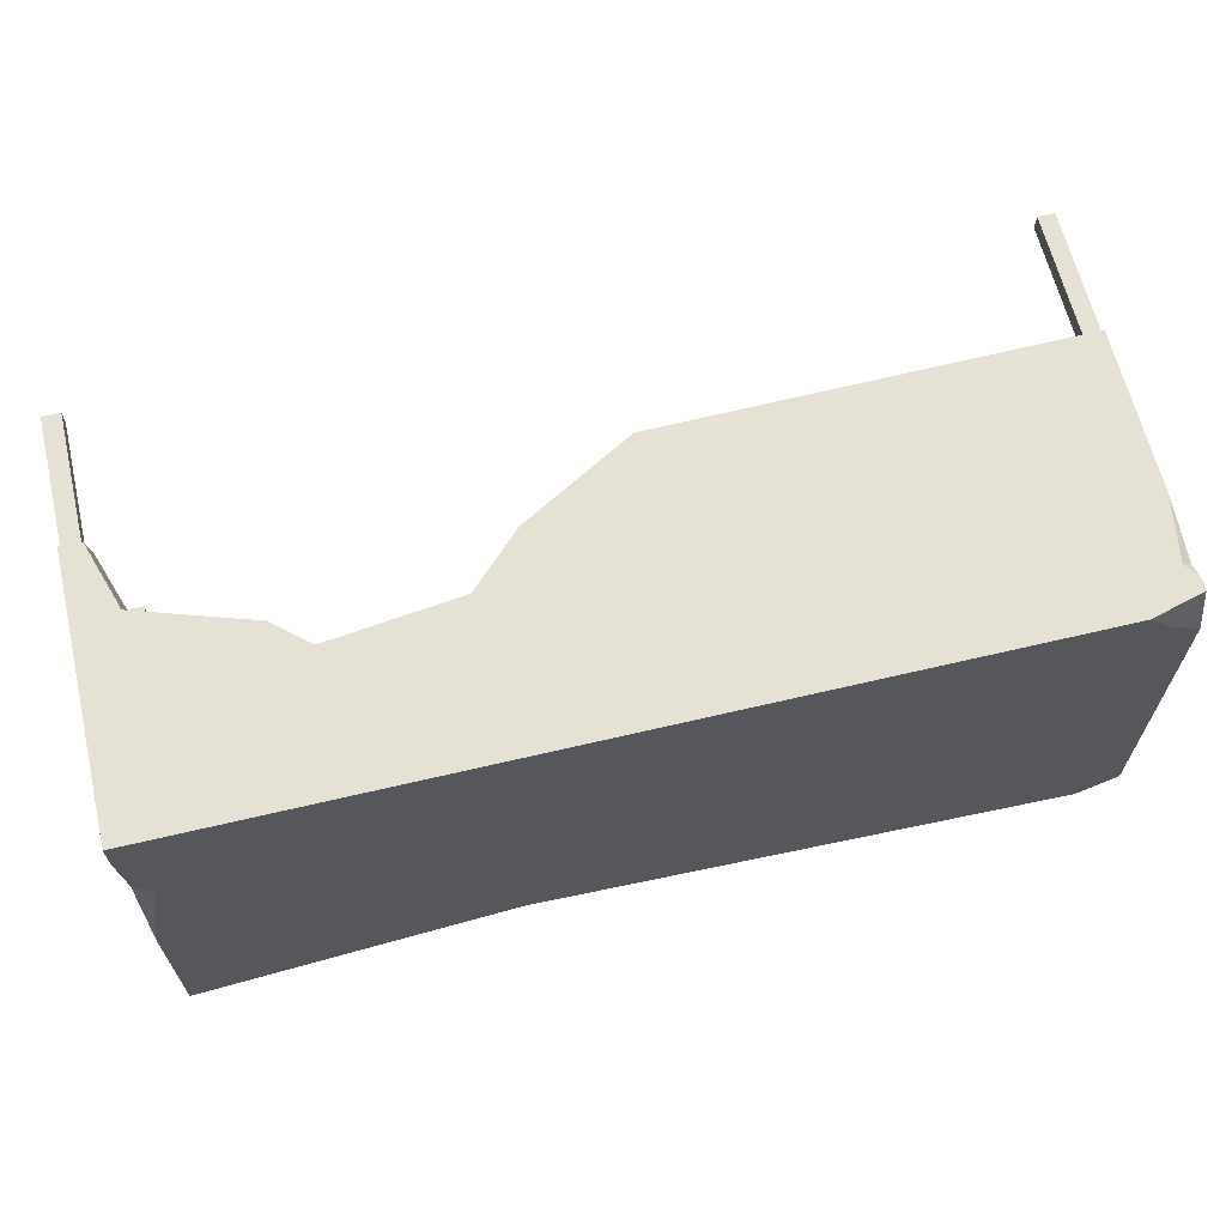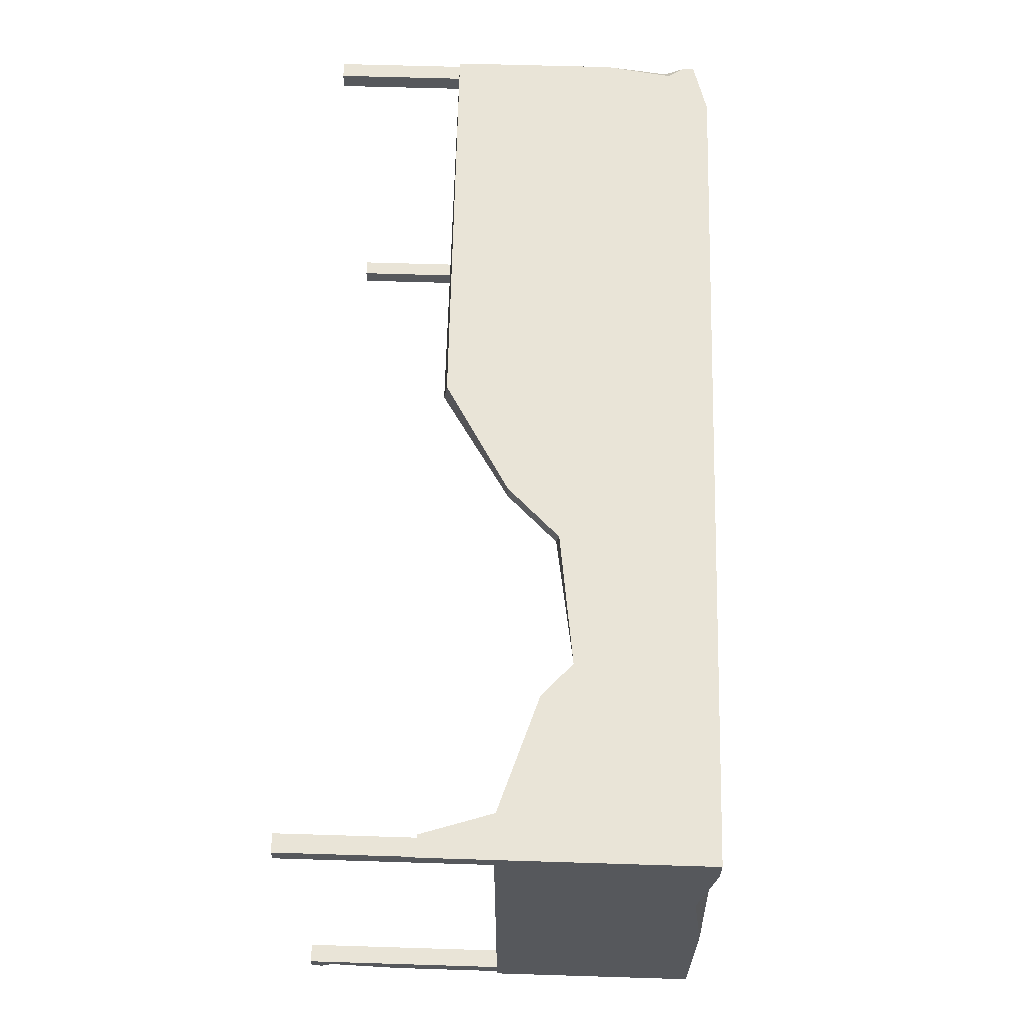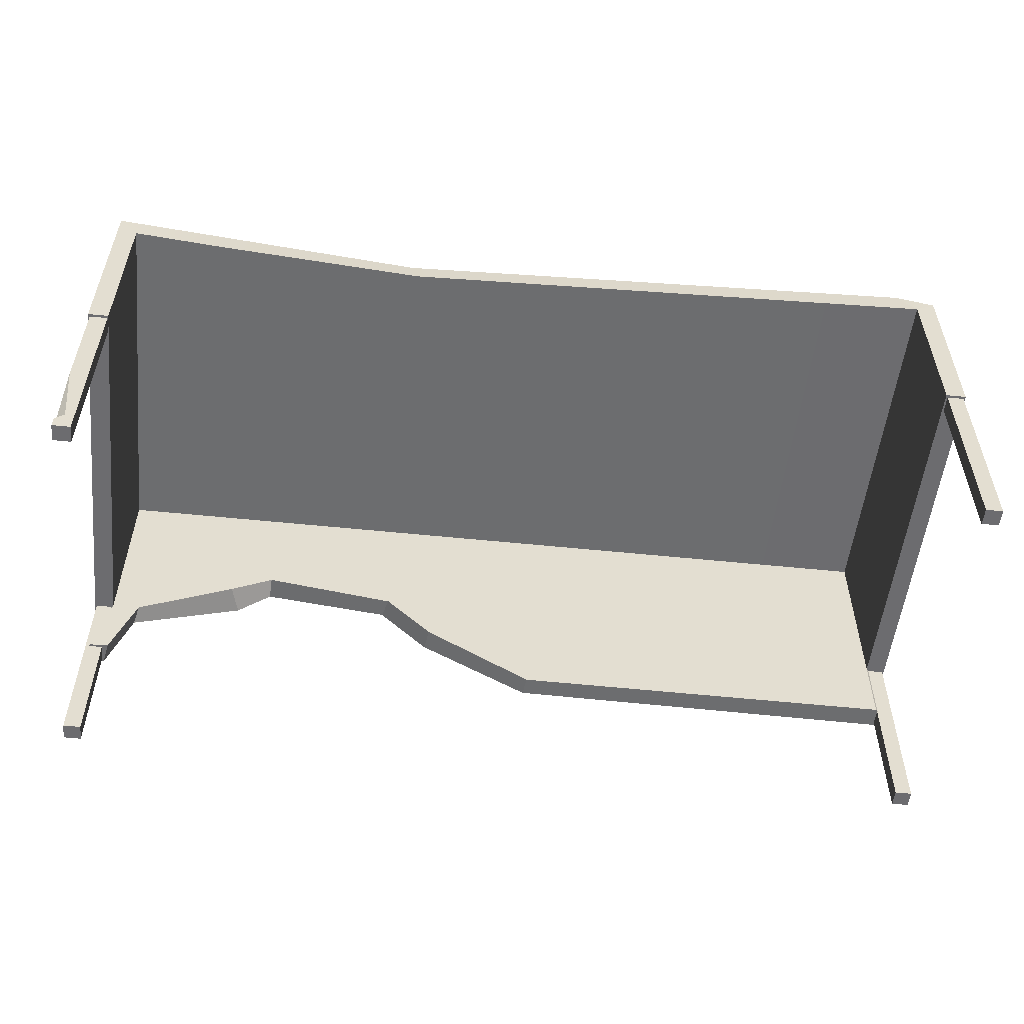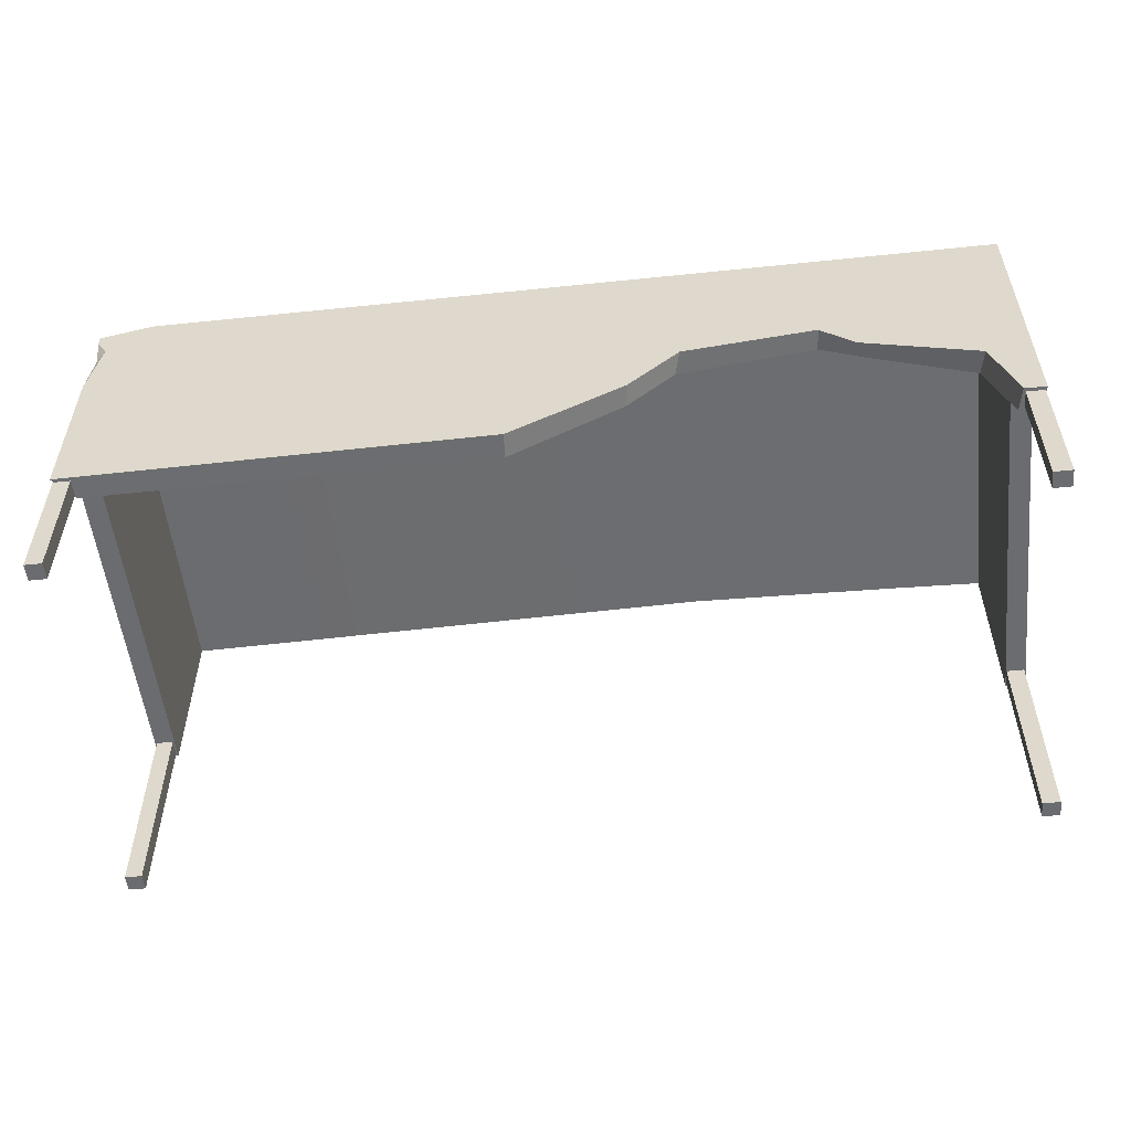
<metadata>
{"format":"obj","ext":"obj","renderer":"f3d","projection":"perspective","resolution":1024,"background":"white","views":[{"elev":64.4,"azim":166.6,"up":"+Z"},{"elev":62.3,"azim":91.8,"up":"+Z"},{"elev":-53.8,"azim":173.7,"up":"+Y"},{"elev":-53.9,"azim":6.3,"up":"+Y"}]}
</metadata>
<code>
g SM_Prop_Desk_02
v -0.891 0.8661 -0.4297
v -0.979 0.8661 -0.3799
v -0.979 0.8393 -0.4335
v 0.979 0.8374 0.1656
v 0.979 0.8661 0.3665
v 0.9369 0.8661 0.1847
v 0.979 0.8661 -0.06795
v 0.979 0.8374 0.1656
v 0.9369 0.8661 0.1847
v -0.979 0.8661 0.3397
v -0.9178 0.8661 0.378
v -0.979 0.8355 0.4335
v -0.8642 0.8661 0.4335
v -0.979 0.8355 0.4335
v -0.9178 0.8661 0.378
v -0.979 0.8125 0.4335
v -0.9561 0.7761 0.4335
v -0.979 0.7704 0.4125
v -0.979 0.7704 0.4125
v -0.9561 0.7761 0.4335
v -0.979 0.6326 0.4335
v -0.979 0.8393 -0.4335
v -0.935 0.8125 -0.4335
v -0.891 0.8661 -0.4297
v -0.935 0.8125 -0.4335
v -0.979 0.8393 -0.4335
v -0.979 0.8125 -0.4335
v 0.9752 0.04689 -0.4106
v 0.9752 0.1981 -0.4278
v 0.9561 0.04307 -0.4278
v 0.9752 0.02584 -0.4278
v 0.9752 0.04689 -0.4106
v 0.9561 0.04307 -0.4278
v -0.9752 0.000957 0.4259
v -0.9752 0.4297 0.4259
v -0.9388 0.4297 0.4259
v -0.9388 0.000957 0.4259
v -0.9752 0.4297 0.3895
v -0.9752 0.000957 0.3895
v -0.9388 0.000957 0.3895
v -0.9388 0.4297 0.3895
v -0.9752 0.000957 0.3895
v -0.9752 0.000957 0.4259
v -0.9388 0.000957 0.4259
v -0.9388 0.000957 0.3895
v -0.9388 0.000957 0.4259
v -0.9388 0.4297 0.4259
v -0.9388 0.4297 0.3895
v -0.9388 0.000957 0.3895
v -0.9752 0.000957 0.3895
v -0.9752 0.4297 0.3895
v -0.9752 0.4297 0.4259
v -0.9752 0.000957 0.4259
v -0.9752 0.000957 -0.3914
v -0.9752 0.4297 -0.3914
v -0.9388 0.4297 -0.3914
v -0.9388 0.000957 -0.3914
v -0.9752 0.4297 -0.4278
v -0.9752 0.000957 -0.4278
v -0.9388 0.000957 -0.4278
v -0.9388 0.4297 -0.4278
v -0.9752 0.000957 -0.4278
v -0.9752 0.000957 -0.3914
v -0.9388 0.000957 -0.3914
v -0.9388 0.000957 -0.4278
v -0.9388 0.000957 -0.3914
v -0.9388 0.4297 -0.3914
v -0.9388 0.4297 -0.4278
v -0.9388 0.000957 -0.4278
v -0.9752 0.000957 -0.4278
v -0.9752 0.4297 -0.4278
v -0.9752 0.4297 -0.3914
v -0.9752 0.000957 -0.3914
v 0.9369 0.000957 -0.3914
v 0.9369 0.4297 -0.3914
v 0.9752 0.4297 -0.3914
v 0.9752 0.000957 -0.3914
v 0.9369 0.000957 -0.4278
v 0.9752 0.000957 -0.4278
v 0.9752 0.02584 -0.4278
v 0.9561 0.04307 -0.4278
v 0.9369 0.000957 -0.4278
v 0.9369 0.000957 -0.3914
v 0.9752 0.000957 -0.3914
v 0.9752 0.000957 -0.4278
v 0.9752 0.000957 -0.3914
v 0.9752 0.4297 -0.3914
v 0.9752 0.04689 -0.4106
v 0.9752 0.1981 -0.4278
v 0.9752 0.4297 -0.4278
v 0.9369 0.000957 -0.4278
v 0.9369 0.4297 -0.4278
v 0.9369 0.4297 -0.3914
v 0.9369 0.000957 -0.3914
v 0.9369 0.000957 0.4259
v 0.9369 0.4297 0.4259
v 0.9752 0.4297 0.4259
v 0.9752 0.000957 0.4259
v 0.9369 0.4297 0.3895
v 0.9369 0.000957 0.3895
v 0.9752 0.000957 0.3895
v 0.9752 0.4297 0.3895
v 0.9369 0.000957 0.3895
v 0.9369 0.000957 0.4259
v 0.9752 0.000957 0.4259
v 0.9752 0.000957 0.3895
v 0.9752 0.000957 0.4259
v 0.9752 0.4297 0.4259
v 0.9752 0.4297 0.3895
v 0.9752 0.000957 0.3895
v 0.9369 0.000957 0.3895
v 0.9369 0.4297 0.3895
v 0.9369 0.4297 0.4259
v 0.9369 0.000957 0.4259
v 0.2823 0.8661 0.4335
v 0.979 0.8661 0.4335
v 0.979 0.8125 0.4335
v 0.2823 0.8297 0.4335
v -0.8642 0.8661 0.4335
v -0.979 0.8125 0.4335
v -0.979 0.8355 0.4335
v 0.9369 0.8661 0.1847
v 0.979 0.8661 0.3665
v 0.979 0.8661 0.4335
v 0.7474 0.8642 0.1828
v 0.2823 0.8661 0.4335
v 0.845 0.8642 0.1043
v 0.979 0.8661 -0.1713
v 0.979 0.8661 -0.06795
v 0.5235 0.8604 0.05264
v 0.2823 0.8508 -0.3914
v -0.8642 0.8661 0.4335
v 0.5273 0.8565 -0.1751
v -0.9178 0.8661 0.378
v 0.6288 0.8584 -0.3053
v -0.979 0.8661 0.3397
v 0.7206 0.8604 -0.3665
v 0.7245 0.8604 -0.4182
v -0.979 0.8661 -0.3799
v -0.891 0.8661 -0.4297
v 0.935 0.8125 -0.4067
v 0.935 0.8125 -0.4335
v 0.7321 0.8068 -0.422
v 0.7302 0.8068 -0.401
v 0.8642 0.8106 -0.3704
v 0.979 0.8125 0.4335
v 0.979 0.8661 0.4335
v 0.979 0.8661 0.3665
v 0.979 0.8374 0.1656
v 0.979 0.8221 -0.1847
v 0.979 0.8125 -0.2115
v 0.979 0.8661 -0.1713
v 0.979 0.8661 -0.06795
v 0.7321 0.8068 -0.422
v 0.979 0.8661 -0.4335
v 0.7245 0.8604 -0.4182
v 0.935 0.8125 -0.4335
v 0.979 0.8125 -0.4335
v 0.979 0.4297 -0.4335
v 0.935 0.4297 -0.4335
v 0.935 0.4297 -0.3646
v 0.979 0.4297 -0.3685
v -0.979 0.4297 0.4335
v -0.935 0.4297 0.3838
v -0.935 0.4297 -0.4335
v -0.979 0.4297 -0.4335
v -0.979 0.4297 -0.4335
v -0.935 0.4297 -0.4335
v -0.935 0.8125 -0.4335
v -0.979 0.8125 -0.4335
v -0.979 0.5082 0.2192
v -0.979 0.4622 0.4335
v -0.979 0.4297 0.4335
v -0.979 0.4297 -0.4335
v -0.979 0.4718 -0.1579
v 0.935 0.8125 -0.4335
v 0.935 0.4297 -0.4335
v 0.979 0.4297 -0.4335
v 0.979 0.8125 -0.4335
v 0.935 0.4297 -0.4335
v 0.935 0.4527 -0.3818
v 0.935 0.4297 -0.3646
v 0.935 0.6096 -0.4048
v 0.935 0.8125 -0.4067
v 0.935 0.8125 -0.4335
v -0.935 0.5024 0.3838
v -0.935 0.824 0.3838
v -0.935 0.8125 -0.4335
v -0.935 0.5465 -0.04307
v -0.935 0.4297 -0.4335
v -0.935 0.8125 -0.4335
v -0.935 0.824 0.3838
v 0.2689 0.824 0.3838
v 0.2689 0.7953 -0.401
v 0.7302 0.8068 -0.401
v 0.8642 0.8106 -0.3704
v 0.7321 0.8068 -0.422
v 0.935 0.4297 0.3838
v 0.9656 0.2785 0.3838
v 0.979 0.2785 0.4335
v 0.979 0.4297 0.4335
v -0.979 0.4297 0.4335
v -0.979 0.2785 0.4335
v -0.935 0.2785 0.3838
v -0.935 0.4297 0.3838
v -0.979 0.8125 -0.4335
v -0.979 0.8355 0.4335
v -0.979 0.8125 0.4335
v -0.979 0.8393 -0.4335
v -0.979 0.8661 0.3397
v -0.979 0.8661 -0.3799
v 0.979 0.4297 0.4335
v 0.979 0.2785 0.4335
v 0.9331 0.2804 0.4335
v 0.8852 0.4297 0.4335
v 0.979 0.8125 0.4335
v 0.8852 0.4297 0.4335
v 0.6402 0.5101 0.4335
v 0.5675 0.5752 0.4335
v 0.2823 0.8297 0.4335
v 0.2823 0.5771 0.4335
v -0.9561 0.7761 0.4335
v -0.979 0.8125 0.4335
v 0.09857 0.4527 0.4335
v -0.08517 0.4297 0.4335
v -0.6747 0.4297 0.4335
v -0.2727 0.3436 0.4335
v -0.6938 0.3761 0.4335
v -0.9273 0.4297 0.4335
v -0.8738 0.3876 0.4335
v -0.979 0.4622 0.4335
v -0.979 0.6326 0.4335
v 0.5675 0.5752 0.4335
v 0.2823 0.5407 0.4335
v 0.2823 0.5771 0.4335
v 0.1713 0.4297 0.4335
v 0.09857 0.4527 0.4335
v -0.08517 0.4297 0.4335
v -0.07369 0.29 0.4335
v -0.2727 0.3436 0.4335
v -0.6938 0.3761 0.4335
v -0.979 0.2785 0.4335
v -0.8738 0.3876 0.4335
v -0.979 0.4297 0.4335
v -0.9273 0.4297 0.4335
v -0.979 0.4622 0.4335
v -0.07752 0.2823 0.3838
v -0.935 0.2785 0.3838
v -0.979 0.2785 0.4335
v -0.07369 0.29 0.4335
v -0.935 0.2785 0.3838
v -0.07752 0.2823 0.3838
v -0.535 0.3551 0.3838
v -0.935 0.4297 0.3838
v -0.8661 0.4297 0.3838
v -0.935 0.5024 0.3838
v 0.9235 0.2804 0.3838
v 0.9656 0.2785 0.3838
v 0.935 0.4297 0.3838
v 0.8738 0.4297 0.3838
v 0.6594 0.5311 0.3838
v 0.935 0.824 0.3838
v 0.5656 0.5809 0.3838
v 0.2689 0.824 0.3838
v 0.2689 0.602 0.3838
v 0.1809 0.556 0.3838
v -0.935 0.824 0.3838
v -0.2211 0.4297 0.3838
v -0.8661 0.4297 0.3838
v -0.935 0.5024 0.3838
v -0.535 0.3551 0.3838
v 0.979 0.2785 0.4335
v 0.9656 0.2785 0.3838
v 0.9235 0.2804 0.3838
v 0.9331 0.2804 0.4335
v 0.2689 0.535 0.3838
v 0.2823 0.5407 0.4335
v 0.5675 0.5752 0.4335
v 0.5656 0.5809 0.3838
v 0.5656 0.5809 0.3838
v 0.5675 0.5752 0.4335
v 0.6402 0.5101 0.4335
v 0.6594 0.5311 0.3838
v 0.6594 0.5311 0.3838
v 0.6402 0.5101 0.4335
v 0.8852 0.4297 0.4335
v 0.8738 0.4297 0.3838
v 0.8738 0.4297 0.3838
v 0.8852 0.4297 0.4335
v 0.9331 0.2804 0.4335
v 0.9235 0.2804 0.3838
v 0.1636 0.4297 0.3838
v 0.1713 0.4297 0.4335
v 0.2823 0.5407 0.4335
v 0.2689 0.535 0.3838
v -0.07752 0.2823 0.3838
v -0.07369 0.29 0.4335
v 0.1713 0.4297 0.4335
v 0.1636 0.4297 0.3838
v -0.979 0.8125 -0.4335
v -0.979 0.8125 0.4335
v -0.979 0.7704 0.4125
v -0.979 0.4297 -0.4335
v -0.979 0.4718 -0.1579
v -0.979 0.5082 0.2192
v -0.979 0.6326 0.4335
v -0.979 0.4622 0.4335
v -0.935 0.8125 -0.4335
v 0.2823 0.8508 -0.3914
v -0.891 0.8661 -0.4297
v 0.2689 0.7953 -0.401
v 0.7245 0.8604 -0.4182
v 0.7321 0.8068 -0.422
v 0.7245 0.8604 -0.4182
v 0.979 0.8661 -0.4335
v 0.979 0.8661 -0.1713
v 0.7206 0.8604 -0.3665
v 0.6288 0.8584 -0.3053
v 0.5273 0.8565 -0.1751
v 0.845 0.8642 0.1043
v 0.7474 0.8642 0.1828
v 0.5235 0.8604 0.05264
v 0.979 0.8661 -0.1713
v 0.979 0.8661 -0.4335
v 0.979 0.8125 -0.4335
v 0.979 0.8221 -0.1847
v 0.979 0.8125 -0.2115
v 0.9752 0.000957 -0.3914
v 0.9752 0.04689 -0.4106
v 0.9752 0.02584 -0.4278
v 0.9752 0.000957 -0.4278
v 0.9369 0.4297 -0.4278
v 0.9752 0.1981 -0.4278
v 0.9752 0.4297 -0.4278
v 0.9561 0.04307 -0.4278
v 0.9369 0.000957 -0.4278
v 0.2689 0.602 0.3838
v 0.2689 0.535 0.3838
v 0.5656 0.5809 0.3838
v 0.1809 0.556 0.3838
v -0.2211 0.4297 0.3838
v 0.1636 0.4297 0.3838
v -0.07752 0.2823 0.3838
v -0.535 0.3551 0.3838
v -0.935 0.4297 0.3838
v -0.935 0.5024 0.3838
v -0.935 0.5465 -0.04307
v -0.935 0.4297 -0.4335
v 0.979 0.4297 0.4335
v 0.979 0.5867 -0.3608
v 0.979 0.4297 -0.3685
v 0.979 0.7245 -0.3397
v 0.979 0.8125 -0.2115
v 0.979 0.8125 0.4335
v 0.935 0.4297 -0.3646
v 0.935 0.4297 0.3838
v 0.979 0.4297 0.4335
v 0.979 0.4297 -0.3685
v 0.935 0.8125 -0.4067
v 0.935 0.4527 -0.3818
v 0.935 0.6096 -0.4048
v 0.935 0.824 0.3838
v 0.935 0.4297 -0.3646
v 0.935 0.4297 0.3838
v 0.2689 0.824 0.3838
v 0.935 0.824 0.3838
v 0.935 0.8125 -0.4067
v 0.8642 0.8106 -0.3704
v 0.979 0.8125 -0.4335
v 0.979 0.4297 -0.4335
v 0.979 0.4297 -0.3685
v 0.979 0.5867 -0.3608
v 0.979 0.7245 -0.3397
v 0.979 0.8125 -0.2115
g SM_Prop_Desk_02_0
f 3 2 1
f 6 5 4
f 9 8 7
f 12 11 10
f 15 14 13
f 18 17 16
f 21 20 19
f 24 23 22
f 27 26 25
f 30 29 28
f 33 32 31
f 36 35 34
f 37 36 34
f 40 39 38
f 41 40 38
f 44 43 42
f 45 44 42
f 48 47 46
f 49 48 46
f 52 51 50
f 53 52 50
f 56 55 54
f 57 56 54
f 60 59 58
f 61 60 58
f 64 63 62
f 65 64 62
f 68 67 66
f 69 68 66
f 72 71 70
f 73 72 70
f 76 75 74
f 77 76 74
f 80 79 78
f 81 80 78
f 84 83 82
f 85 84 82
f 88 87 86
f 88 89 87
f 89 90 87
f 93 92 91
f 94 93 91
f 97 96 95
f 98 97 95
f 101 100 99
f 102 101 99
f 105 104 103
f 106 105 103
f 109 108 107
f 110 109 107
f 113 112 111
f 114 113 111
f 117 116 115
f 118 117 115
f 118 115 119
f 118 119 120
f 119 121 120
f 124 123 122
f 125 124 122
f 124 125 126
f 122 127 125
f 127 122 128
f 122 129 128
f 126 125 130
f 126 130 131
f 132 126 131
f 130 133 131
f 134 132 131
f 133 135 131
f 134 131 136
f 135 137 131
f 137 138 131
f 131 139 136
f 131 140 139
f 143 142 141
f 141 144 143
f 141 145 144
f 148 147 146
f 149 148 146
f 150 149 146
f 151 150 146
f 150 152 149
f 152 153 149
f 156 155 154
f 155 157 154
f 158 157 155
f 161 160 159
f 162 161 159
f 165 164 163
f 166 165 163
f 169 168 167
f 170 169 167
f 173 172 171
f 173 171 174
f 171 175 174
f 178 177 176
f 179 178 176
f 182 181 180
f 181 183 180
f 183 184 180
f 184 185 180
f 188 187 186
f 189 188 186
f 189 190 188
f 193 192 191
f 194 193 191
f 194 195 193
f 195 196 193
f 194 197 195
f 200 199 198
f 201 200 198
f 204 203 202
f 205 204 202
f 208 207 206
f 207 209 206
f 207 210 209
f 210 211 209
f 214 213 212
f 215 214 212
f 217 212 216
f 218 217 216
f 219 218 216
f 219 216 220
f 221 219 220
f 221 220 222
f 220 223 222
f 224 221 222
f 225 224 222
f 226 225 222
f 227 225 226
f 228 227 226
f 228 226 229
f 229 226 222
f 230 228 229
f 229 222 231
f 222 232 231
f 235 234 233
f 236 234 235
f 237 236 235
f 238 236 237
f 236 238 239
f 238 240 239
f 240 241 239
f 241 242 239
f 241 243 242
f 242 243 244
f 243 245 244
f 245 246 244
f 249 248 247
f 250 249 247
f 253 252 251
f 253 251 254
f 255 253 254
f 255 254 256
f 259 258 257
f 260 259 257
f 260 261 259
f 261 262 259
f 261 263 262
f 263 264 262
f 263 265 264
f 265 266 264
f 266 267 264
f 266 268 267
f 268 269 267
f 269 270 267
f 271 269 268
f 274 273 272
f 275 274 272
f 278 277 276
f 279 278 276
f 282 281 280
f 283 282 280
f 286 285 284
f 287 286 284
f 290 289 288
f 291 290 288
f 294 293 292
f 295 294 292
f 298 297 296
f 299 298 296
f 302 301 300
f 302 300 303
f 304 302 303
f 304 305 302
f 305 306 302
f 305 307 306
f 310 309 308
f 309 311 308
f 309 312 311
f 312 313 311
f 316 315 314
f 317 316 314
f 317 318 316
f 318 319 316
f 319 320 316
f 321 320 319
f 322 321 319
f 325 324 323
f 326 325 323
f 327 325 326
f 330 329 328
f 331 330 328
f 334 333 332
f 333 335 332
f 335 336 332
f 339 338 337
f 337 338 340
f 340 338 341
f 338 342 341
f 341 342 343
f 344 341 343
f 347 346 345
f 348 347 345
f 351 350 349
f 350 352 349
f 352 353 349
f 353 354 349
f 357 356 355
f 358 357 355
f 361 360 359
f 360 362 359
f 360 363 362
f 363 364 362
f 367 366 365
f 368 367 365
f 371 370 369
f 372 371 369
f 373 372 369
f 373 369 374

</code>
